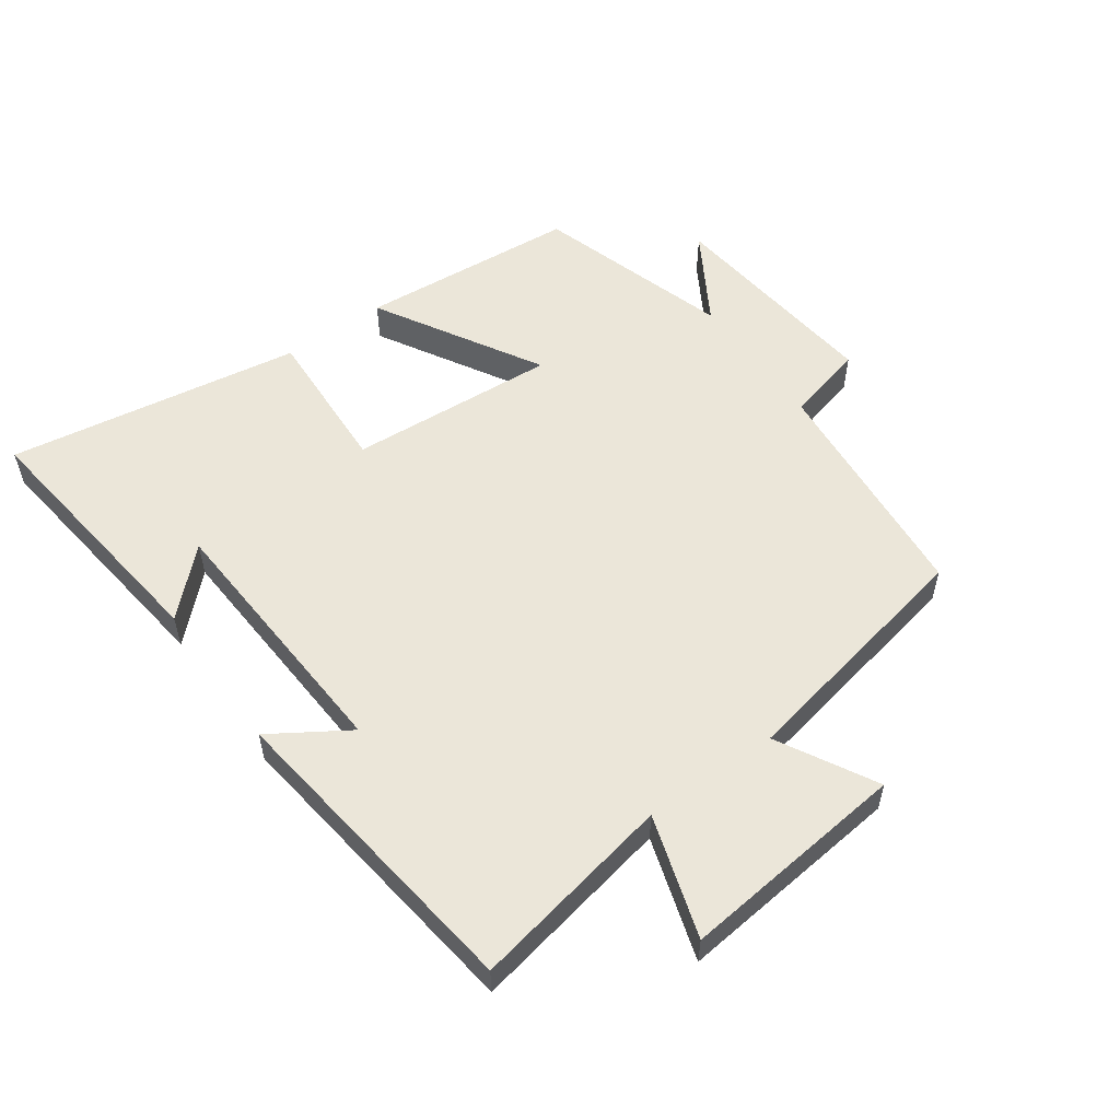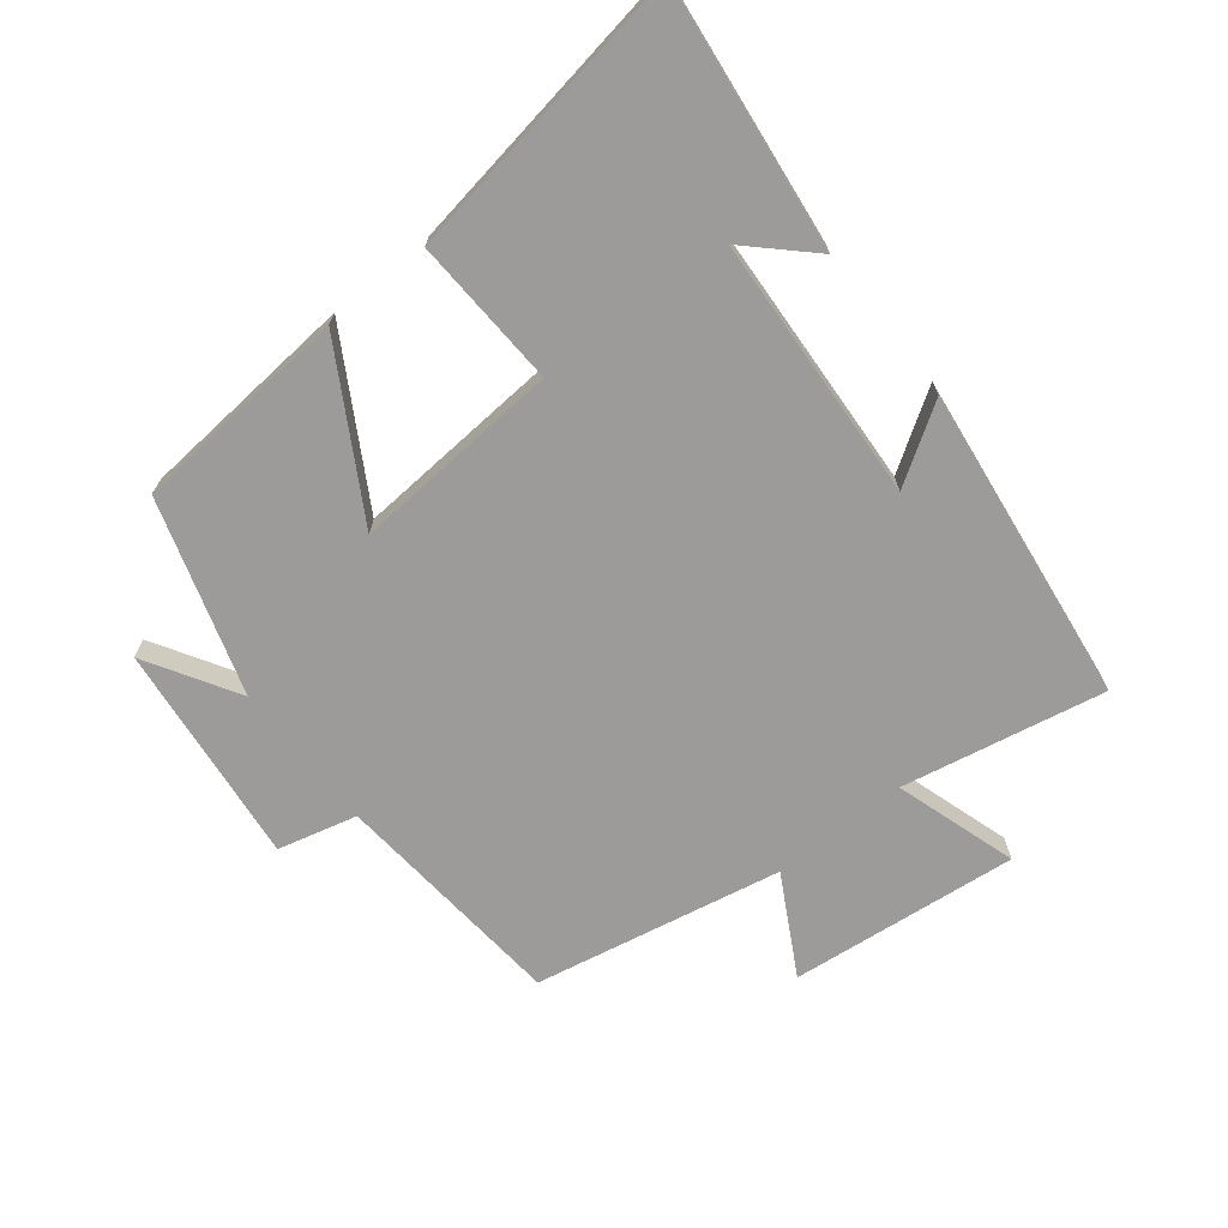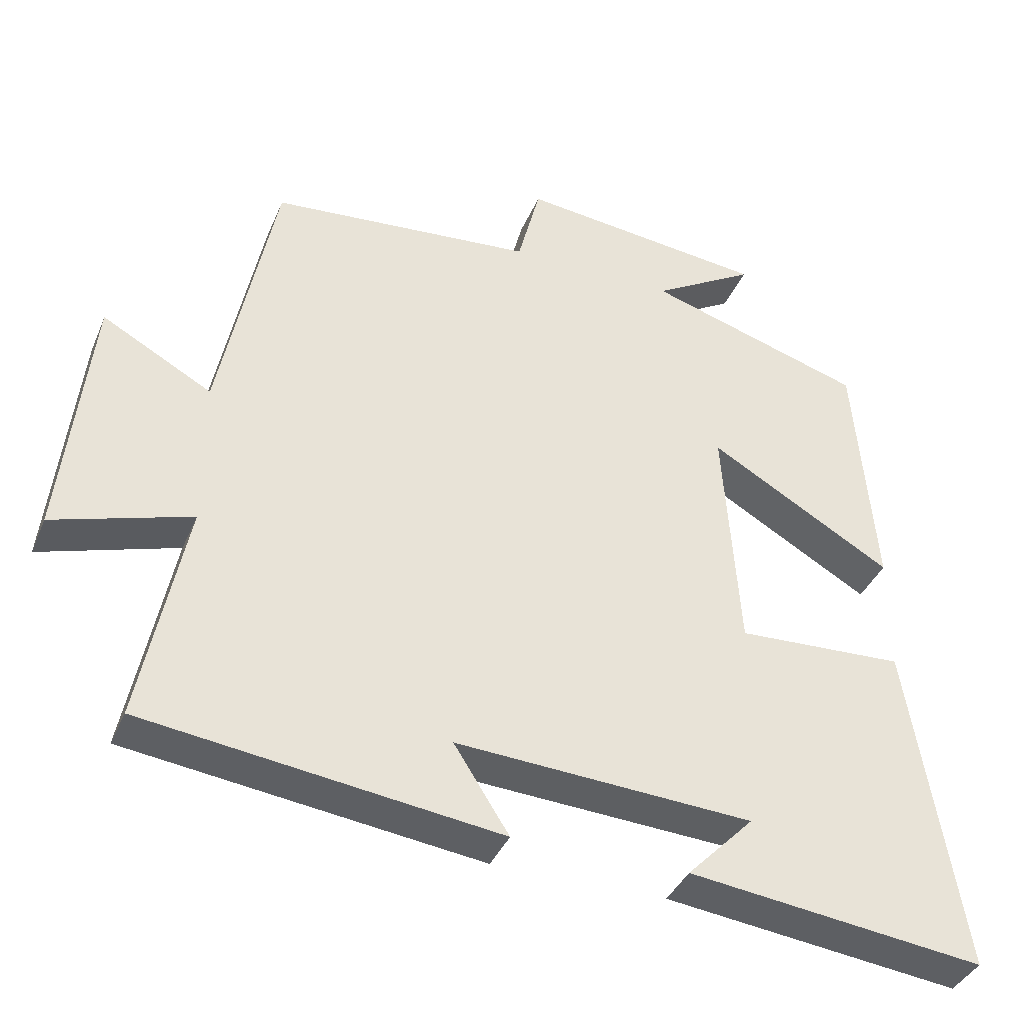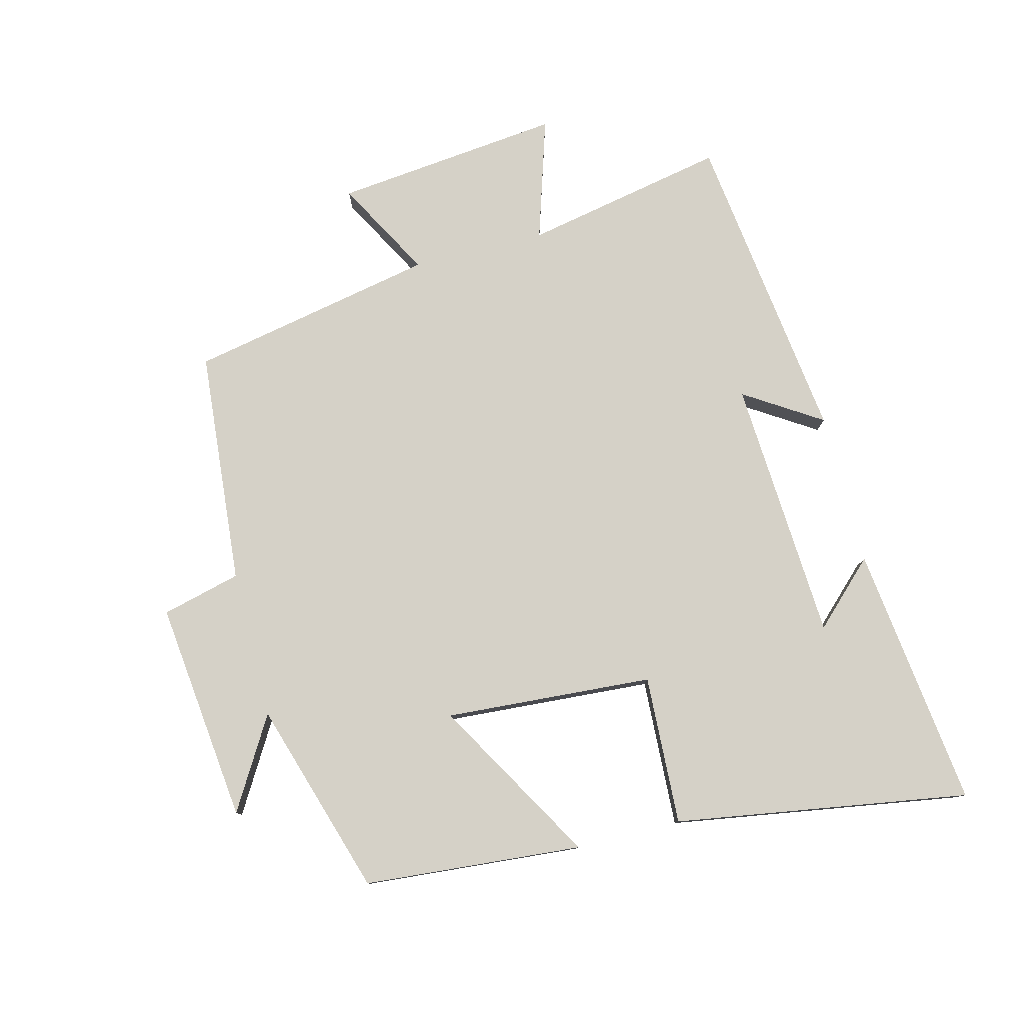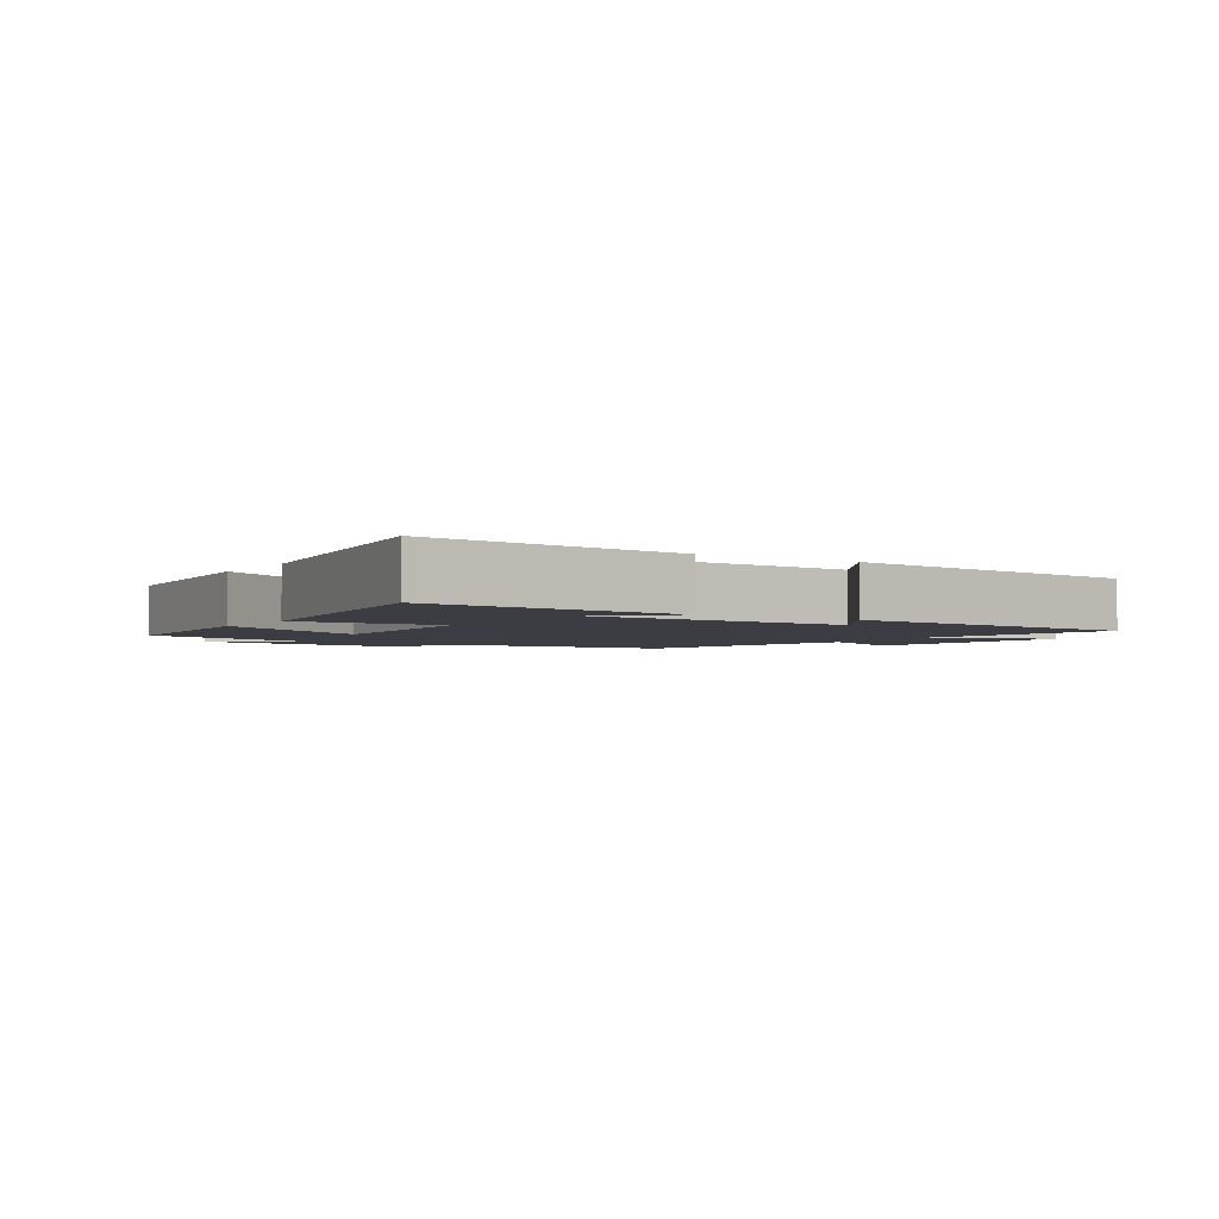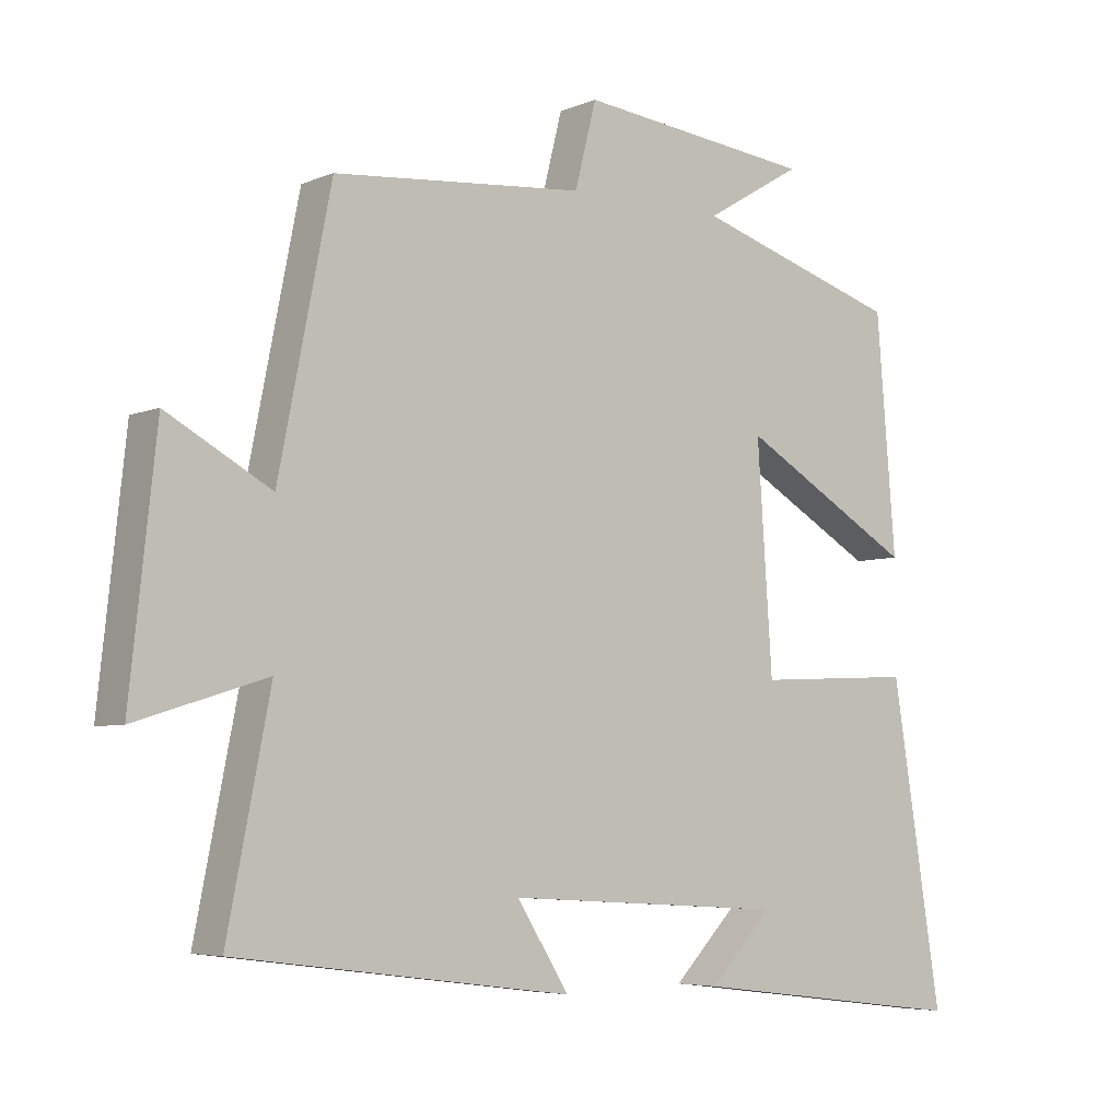
<metadata>
{"format":"obj","ext":"obj","renderer":"f3d","projection":"perspective","resolution":1024,"background":"white","views":[{"elev":55.4,"azim":-125.5,"up":"+Y"},{"elev":-69.9,"azim":128.5,"up":"+Y"},{"elev":-38.3,"azim":-21.3,"up":"+Z"},{"elev":79.1,"azim":75.7,"up":"+Y"},{"elev":-2.9,"azim":147.5,"up":"+Y"},{"elev":-5.3,"azim":-38.3,"up":"+Z"}]}
</metadata>
<code>
v 0.573 0.07 -0.55
v 0.166 0.07 -0.5
v 0.258 0.07 -0.405
v -0.15 0.07 -0.381
v -0.074 0.07 -0.5
v -0.562 0.07 -0.437
v -0.5 0.07 -0.124
v -0.689 0.07 -0.183
v -0.651 0.07 0.169
v -0.5 0.07 0.086
v -0.424 0.07 0.468
v -0.06 0.07 0.5
v -0.029 0.07 0.622
v 0.313 0.07 0.584
v 0.172 0.07 0.5
v 0.472 0.07 0.407
v 0.5 0.07 0.069
v 0.247 0.07 0.216
v 0.269 0.07 -0.106
v 0.5 0.07 -0.095
v 0.573 0 -0.55
v 0.166 0 -0.5
v 0.258 0 -0.405
v -0.15 0 -0.381
v -0.074 0 -0.5
v -0.562 0 -0.437
v -0.5 0 -0.124
v -0.689 0 -0.183
v -0.651 0 0.169
v -0.5 0 0.086
v -0.424 0 0.468
v -0.06 0 0.5
v -0.029 0 0.622
v 0.313 0 0.584
v 0.172 0 0.5
v 0.472 0 0.407
v 0.5 0 0.069
v 0.247 0 0.216
v 0.269 0 -0.106
v 0.5 0 -0.095
f 19 20 1
f 15 16 17 18
f 15 18 19
f 12 13 14 15
f 10 11 12 15
f 10 15 19
f 7 8 9 10
f 7 10 19
f 4 5 6 7
f 3 4 7 19
f 1 2 3
f 1 3 19
f 21 40 39
f 38 37 36 35
f 39 38 35
f 35 34 33 32
f 35 32 31 30
f 39 35 30
f 30 29 28 27
f 39 30 27
f 27 26 25 24
f 39 27 24 23
f 23 22 21
f 39 23 21
f 1 21 22 2
f 2 22 23 3
f 3 23 24 4
f 4 24 25 5
f 5 25 26 6
f 6 26 27 7
f 7 27 28 8
f 8 28 29 9
f 9 29 30 10
f 10 30 31 11
f 11 31 32 12
f 12 32 33 13
f 13 33 34 14
f 14 34 35 15
f 15 35 36 16
f 16 36 37 17
f 17 37 38 18
f 18 38 39 19
f 19 39 40 20
f 20 40 21 1

</code>
